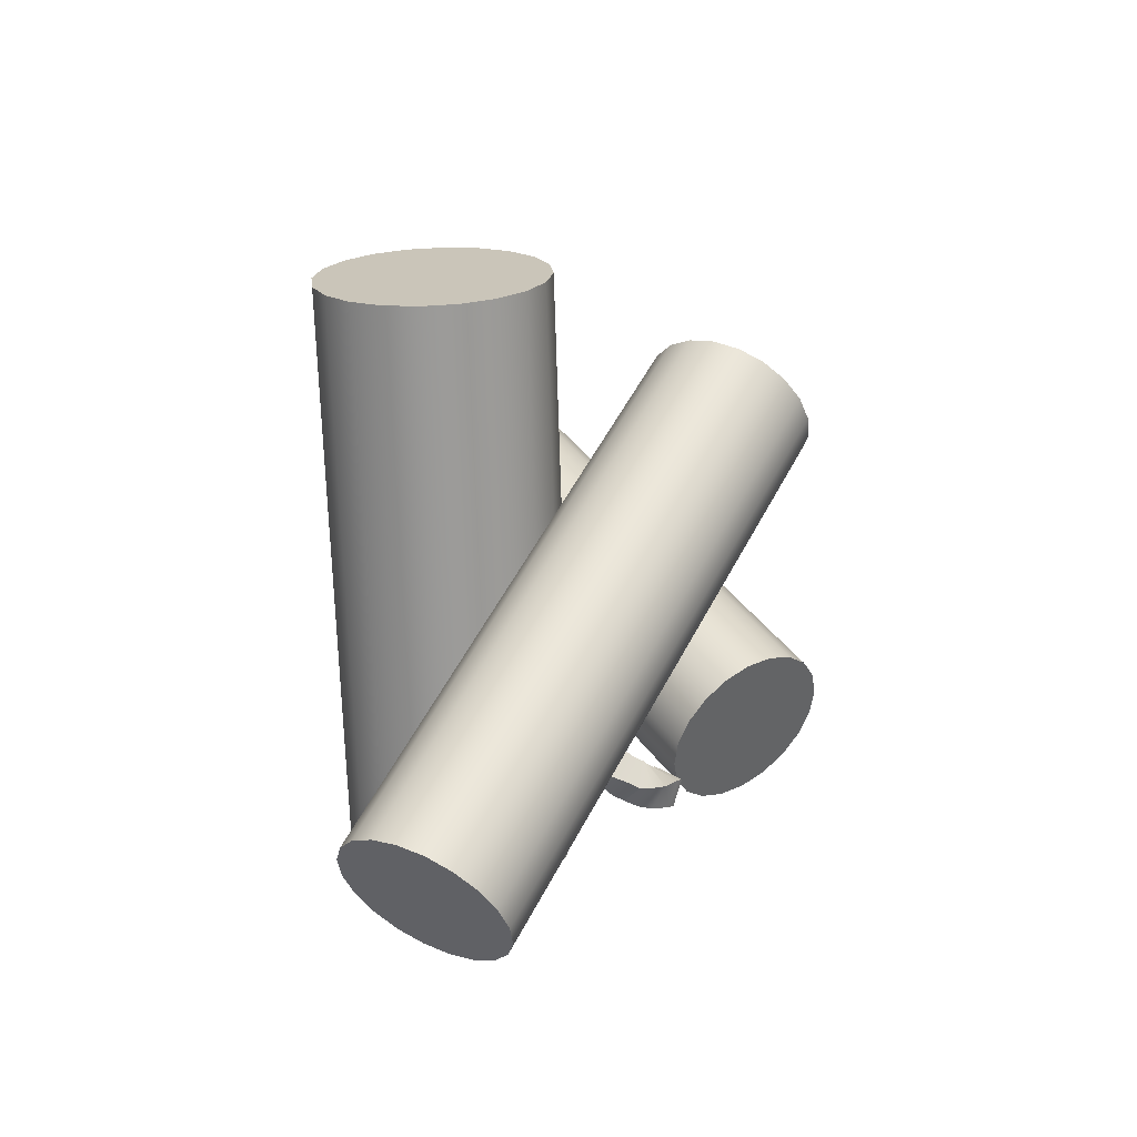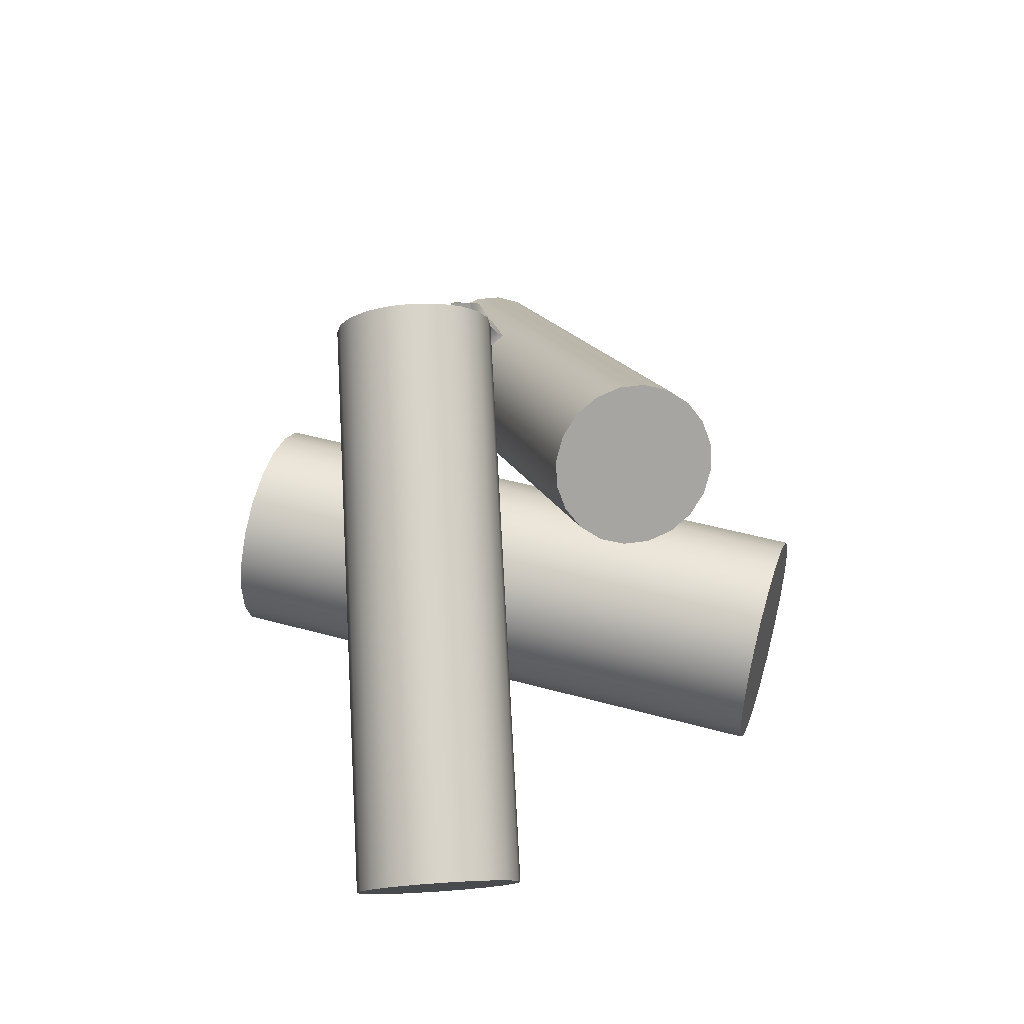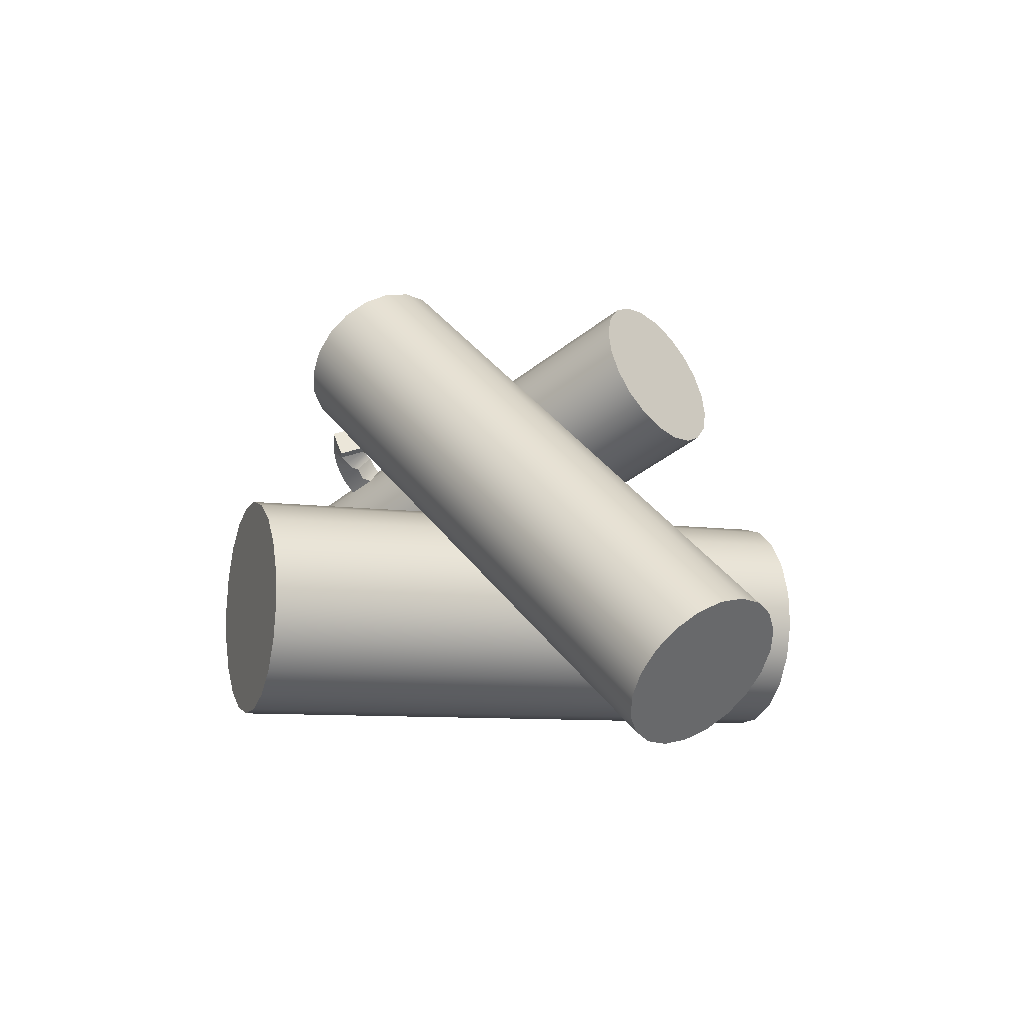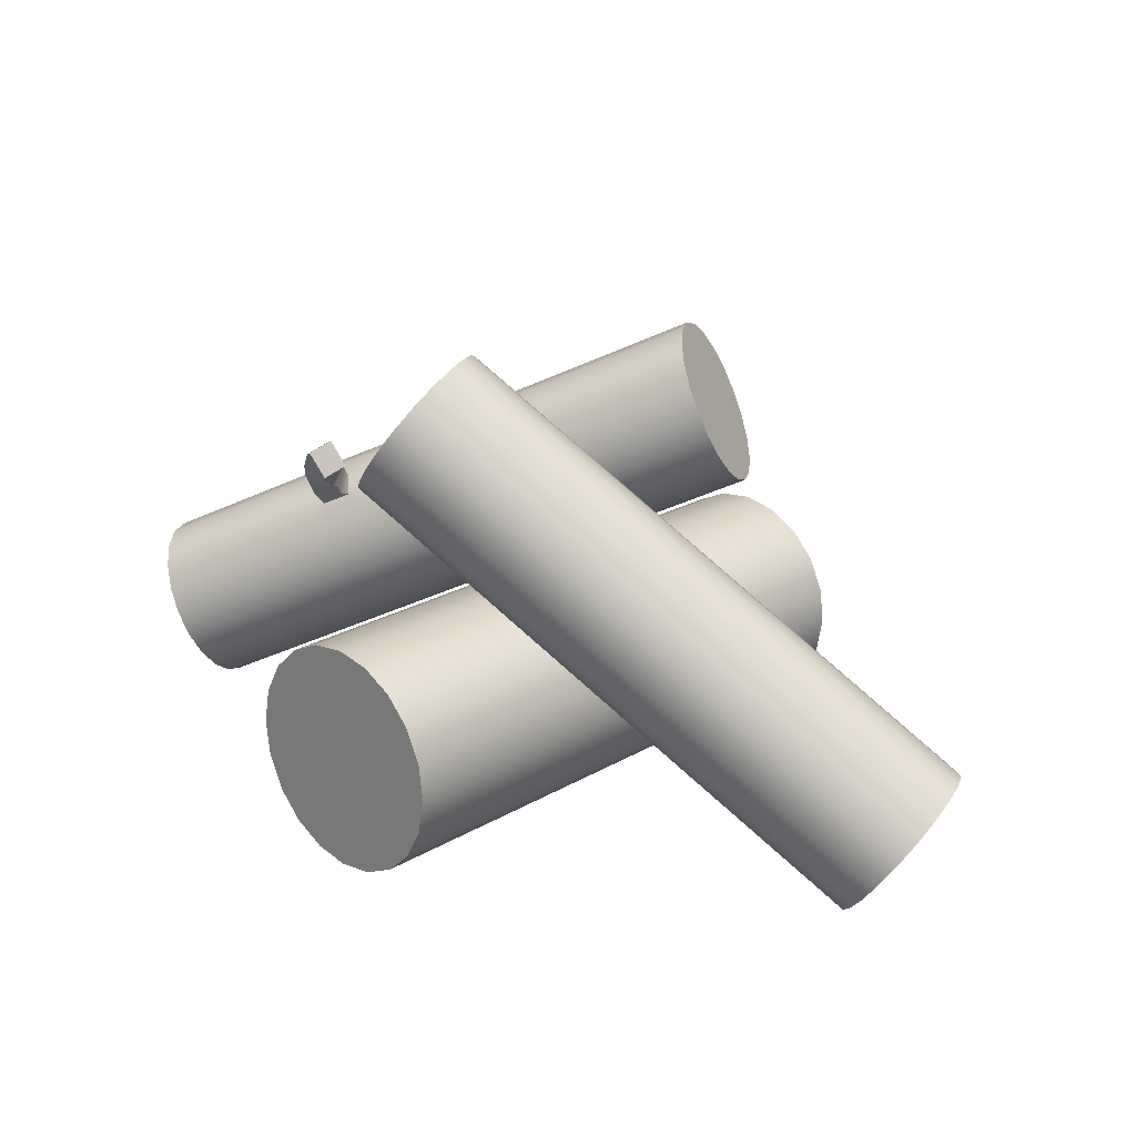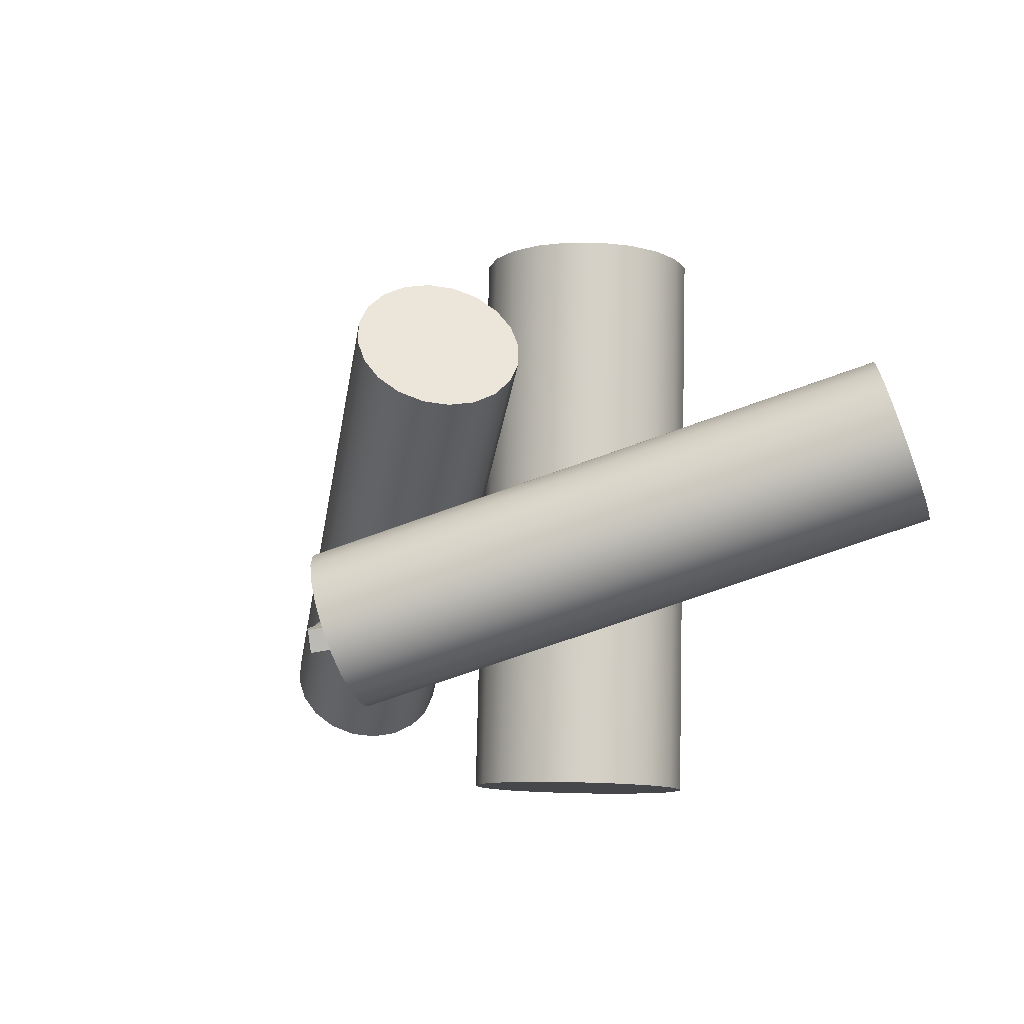
<metadata>
{"format":"obj","ext":"obj","renderer":"f3d","projection":"perspective","resolution":1024,"background":"white","views":[{"elev":21.0,"azim":92.2,"up":"+Z"},{"elev":41.1,"azim":-72.8,"up":"+Y"},{"elev":-3.7,"azim":-110.7,"up":"+Y"},{"elev":23.9,"azim":-136.0,"up":"+Y"},{"elev":-9.3,"azim":-131.3,"up":"+Z"}]}
</metadata>
<code>
g default
v 23.78 -0.2868 0.7416
v 23.73 -0.3483 0.709
v 23.67 -0.3908 0.6566
v 23.62 -0.41 0.5895
v 23.57 -0.4041 0.5142
v 23.54 -0.3736 0.4382
v 23.52 -0.3216 0.3687
v 23.52 -0.2531 0.3128
v 23.54 -0.1749 0.2758
v 23.57 -0.09451 0.2613
v 23.62 -0.01992 0.2708
v 23.68 0.04162 0.3034
v 23.73 0.08407 0.3558
v 23.79 0.1033 0.4229
v 23.83 0.09738 0.4982
v 23.87 0.06693 0.5743
v 23.88 0.01492 0.6437
v 23.88 -0.05357 0.6996
v 23.87 -0.1318 0.7367
v 23.83 -0.2122 0.7511
v 25.32 -1.163 -0.2708
v 25.26 -1.224 -0.3034
v 25.21 -1.267 -0.3558
v 25.15 -1.286 -0.4229
v 25.11 -1.28 -0.4982
v 25.07 -1.249 -0.5743
v 25.05 -1.197 -0.6437
v 25.06 -1.129 -0.6996
v 25.07 -1.051 -0.7367
v 25.11 -0.9703 -0.7511
v 25.15 -0.8957 -0.7416
v 25.21 -0.8342 -0.7091
v 25.27 -0.7917 -0.6566
v 25.32 -0.7725 -0.5895
v 25.37 -0.7784 -0.5142
v 25.4 -0.8089 -0.4381
v 25.42 -0.8609 -0.3687
v 25.42 -0.9294 -0.3128
v 25.4 -1.008 -0.2758
v 25.36 -1.088 -0.2613
v 23.7 -0.1533 0.5062
v 25.24 -1.029 -0.5062
v 24.77 -0.4385 -0.1212
v 24.73 -0.4325 -0.1965
v 24.67 -0.4518 -0.2636
v 24.61 -0.4942 -0.316
v 24.56 -0.5557 -0.3486
v 24.51 -0.6303 -0.3581
v 24.48 -0.7107 -0.3437
v 24.46 -0.789 -0.3066
v 24.46 -0.8574 -0.2507
v 24.48 -0.9095 -0.1813
v 24.51 -0.9399 -0.1052
v 24.56 -0.9458 -0.02994
v 24.61 -0.9266 0.0372
v 24.67 -0.8841 0.0896
v 24.72 -0.8226 0.1222
v 24.77 -0.748 0.1317
v 24.8 -0.6676 0.1172
v 24.82 -0.5894 0.0802
v 24.82 -0.5209 0.02425
v 24.8 -0.4689 -0.04515
v 24.9 -0.5121 -0.2064
v 24.85 -0.5062 -0.2817
v 24.8 -0.5255 -0.3488
v 24.74 -0.5679 -0.4012
v 24.69 -0.6294 -0.4338
v 24.64 -0.704 -0.4433
v 24.61 -0.7844 -0.4288
v 24.59 -0.8627 -0.3918
v 24.59 -0.9311 -0.3359
v 24.61 -0.9831 -0.2665
v 24.64 -1.014 -0.1904
v 24.69 -1.02 -0.1151
v 24.74 -1 -0.048
v 24.8 -0.9578 0.004408
v 24.85 -0.8963 0.03697
v 24.9 -0.8217 0.04648
v 24.93 -0.7413 0.03202
v 24.95 -0.6631 -0.004993
v 24.95 -0.5946 -0.06094
v 24.93 -0.5426 -0.1303
v 24.64 -0.51 -0.3343
v 24.59 -0.5716 -0.3669
v 24.54 -0.6462 -0.3764
v 24.51 -0.7265 -0.3619
v 24.49 -0.8048 -0.3249
v 24.49 -0.8733 -0.269
v 24.5 -0.9253 -0.1996
v 24.54 -0.9557 -0.1235
v 24.58 -0.9616 -0.04821
v 24.64 -0.9424 0.01892
v 24.7 -0.8999 0.07133
v 24.75 -0.8384 0.1039
v 24.8 -0.7638 0.1134
v 24.83 -0.6835 0.09894
v 24.85 -0.6052 0.06193
v 24.85 -0.5367 0.00598
v 24.83 -0.4847 -0.06342
v 24.8 -0.4543 -0.1395
v 24.75 -0.4484 -0.2148
v 24.7 -0.4676 -0.2819
v 24.72 -0.5523 -0.3832
v 24.66 -0.6138 -0.4158
v 24.61 -0.6884 -0.4253
v 24.58 -0.7688 -0.4108
v 24.56 -0.847 -0.3738
v 24.56 -0.9155 -0.3178
v 24.58 -0.9675 -0.2484
v 24.61 -0.998 -0.1724
v 24.66 -1.004 -0.09709
v 24.71 -0.9847 -0.02995
v 24.77 -0.9422 0.02245
v 24.82 -0.8807 0.05501
v 24.87 -0.8061 0.06453
v 24.9 -0.7257 0.05007
v 24.92 -0.6475 0.01305
v 24.92 -0.579 -0.0429
v 24.91 -0.527 -0.1123
v 24.87 -0.4965 -0.1884
v 24.83 -0.4906 -0.2637
v 24.77 -0.5098 -0.3308
v 24.69 -0.4489 -0.3035
v 24.65 -0.4988 -0.3645
v 24.77 -0.4576 -0.3534
v 24.73 -0.5076 -0.4145
v 24.68 -0.4147 -0.3253
v 24.64 -0.4647 -0.3863
v 24.76 -0.4235 -0.3752
v 24.72 -0.4735 -0.4362
v 24.68 -0.4147 -0.3253
v 24.64 -0.4647 -0.3863
v 24.76 -0.4235 -0.3752
v 24.72 -0.4735 -0.4362
v 24.66 -0.4096 -0.3389
v 24.64 -0.4579 -0.4104
v 24.74 -0.3836 -0.3808
v 24.72 -0.432 -0.4524
v 24.64 -0.3976 -0.3545
v 24.64 -0.4396 -0.4322
v 24.72 -0.348 -0.3873
v 24.71 -0.39 -0.465
v 24.62 -0.3945 -0.3725
v 24.63 -0.4191 -0.4566
v 24.67 -0.3119 -0.3908
v 24.68 -0.3365 -0.4749
v 24.6 -0.3809 -0.3802
v 24.61 -0.4055 -0.4643
v 24.65 -0.2983 -0.3986
v 24.66 -0.3229 -0.4826
v 24.6 -0.3809 -0.3802
v 24.61 -0.4055 -0.4643
v 24.65 -0.2983 -0.3986
v 24.66 -0.3229 -0.4826
g log1 firepit
f 1 2 56 57
f 2 3 55 56
f 3 4 54 55
f 4 5 53 54
f 5 6 52 53
f 6 7 51 52
f 7 8 50 51
f 8 9 49 50
f 9 10 48 49
f 10 11 47 48
f 11 12 46 47
f 12 13 45 46
f 13 14 44 45
f 14 15 43 44
f 15 16 62 43
f 16 17 61 62
f 17 18 60 61
f 18 19 59 60
f 19 20 58 59
f 20 1 57 58
f 2 1 41
f 3 2 41
f 4 3 41
f 5 4 41
f 6 5 41
f 7 6 41
f 8 7 41
f 9 8 41
f 10 9 41
f 11 10 41
f 12 11 41
f 13 12 41
f 14 13 41
f 15 14 41
f 16 15 41
f 17 16 41
f 18 17 41
f 19 18 41
f 20 19 41
f 1 20 41
f 21 22 42
f 22 23 42
f 23 24 42
f 24 25 42
f 25 26 42
f 26 27 42
f 27 28 42
f 28 29 42
f 29 30 42
f 30 31 42
f 31 32 42
f 32 33 42
f 33 34 42
f 34 35 42
f 35 36 42
f 36 37 42
f 37 38 42
f 38 39 42
f 39 40 42
f 40 21 42
f 44 43 100 101
f 45 44 101 102
f 46 45 102 83
f 47 46 83 84
f 48 47 84 85
f 49 48 85 86
f 50 49 86 87
f 51 50 87 88
f 52 51 88 89
f 53 52 89 90
f 54 53 90 91
f 55 54 91 92
f 56 55 92 93
f 57 56 93 94
f 58 57 94 95
f 59 58 95 96
f 60 59 96 97
f 61 60 97 98
f 62 61 98 99
f 43 62 99 100
f 64 63 35 34
f 65 64 34 33
f 66 65 33 32
f 67 66 32 31
f 68 67 31 30
f 69 68 30 29
f 70 69 29 28
f 71 70 28 27
f 72 71 27 26
f 73 72 26 25
f 74 73 25 24
f 75 74 24 23
f 76 75 23 22
f 77 76 22 21
f 78 77 21 40
f 79 78 40 39
f 80 79 39 38
f 81 80 38 37
f 82 81 37 36
f 63 82 36 35
f 84 83 103 104
f 85 84 104 105
f 86 85 105 106
f 87 86 106 107
f 88 87 107 108
f 89 88 108 109
f 90 89 109 110
f 91 90 110 111
f 92 91 111 112
f 93 92 112 113
f 94 93 113 114
f 95 94 114 115
f 96 95 115 116
f 97 96 116 117
f 98 97 117 118
f 99 98 118 119
f 100 99 119 120
f 101 100 120 121
f 102 101 121 122
f 152 151 153 154
f 104 103 66 67
f 105 104 67 68
f 106 105 68 69
f 107 106 69 70
f 108 107 70 71
f 109 108 71 72
f 110 109 72 73
f 111 110 73 74
f 112 111 74 75
f 113 112 75 76
f 114 113 76 77
f 115 114 77 78
f 116 115 78 79
f 117 116 79 80
f 118 117 80 81
f 119 118 81 82
f 120 119 82 63
f 121 120 63 64
f 122 121 64 65
f 103 122 65 66
f 83 102 123 124
f 102 122 125 123
f 122 103 126 125
f 103 83 124 126
f 124 123 127 128
f 123 125 129 127
f 125 126 130 129
f 126 124 128 130
f 128 127 131 132
f 127 129 133 131
f 129 130 134 133
f 130 128 132 134
f 132 131 135 136
f 131 133 137 135
f 133 134 138 137
f 134 132 136 138
f 136 135 139 140
f 135 137 141 139
f 137 138 142 141
f 138 136 140 142
f 140 139 143 144
f 139 141 145 143
f 141 142 146 145
f 142 140 144 146
f 144 143 147 148
f 143 145 149 147
f 145 146 150 149
f 146 144 148 150
f 148 147 151 152
f 147 149 153 151
f 149 150 154 153
f 150 148 152 154
g default
v 24.31 -1.211 0.9839
v 24.26 -1.317 0.9806
v 24.18 -1.401 0.978
v 24.07 -1.454 0.9764
v 23.95 -1.473 0.9758
v 23.84 -1.454 0.9764
v 23.73 -1.401 0.978
v 23.65 -1.317 0.9806
v 23.59 -1.211 0.9839
v 23.57 -1.094 0.9875
v 23.59 -0.9773 0.9911
v 23.65 -0.8718 0.9944
v 23.73 -0.7881 0.997
v 23.84 -0.7343 0.9986
v 23.95 -0.7158 0.9992
v 24.07 -0.7343 0.9986
v 24.18 -0.7881 0.997
v 24.26 -0.8718 0.9944
v 24.31 -0.9773 0.9911
v 24.33 -1.094 0.9875
v 24.31 -1.15 -0.9911
v 24.26 -1.256 -0.9944
v 24.18 -1.34 -0.997
v 24.07 -1.393 -0.9986
v 23.95 -1.412 -0.9992
v 23.84 -1.393 -0.9986
v 23.73 -1.34 -0.997
v 23.65 -1.256 -0.9944
v 23.59 -1.15 -0.9911
v 23.57 -1.033 -0.9875
v 23.59 -0.9163 -0.9839
v 23.65 -0.8108 -0.9806
v 23.73 -0.727 -0.978
v 23.84 -0.6732 -0.9764
v 23.95 -0.6547 -0.9758
v 24.07 -0.6732 -0.9764
v 24.18 -0.727 -0.978
v 24.26 -0.8108 -0.9806
v 24.31 -0.9163 -0.9839
v 24.33 -1.033 -0.9875
v 23.95 -1.094 0.9875
v 23.95 -1.033 -0.9875
g firepit log2
f 155 156 176 175
f 156 157 177 176
f 157 158 178 177
f 158 159 179 178
f 159 160 180 179
f 160 161 181 180
f 161 162 182 181
f 162 163 183 182
f 163 164 184 183
f 164 165 185 184
f 165 166 186 185
f 166 167 187 186
f 167 168 188 187
f 168 169 189 188
f 169 170 190 189
f 170 171 191 190
f 171 172 192 191
f 172 173 193 192
f 173 174 194 193
f 174 155 175 194
f 156 155 195
f 157 156 195
f 158 157 195
f 159 158 195
f 160 159 195
f 161 160 195
f 162 161 195
f 163 162 195
f 164 163 195
f 165 164 195
f 166 165 195
f 167 166 195
f 168 167 195
f 169 168 195
f 170 169 195
f 171 170 195
f 172 171 195
f 173 172 195
f 174 173 195
f 155 174 195
f 175 176 196
f 176 177 196
f 177 178 196
f 178 179 196
f 179 180 196
f 180 181 196
f 181 182 196
f 182 183 196
f 183 184 196
f 184 185 196
f 185 186 196
f 186 187 196
f 187 188 196
f 188 189 196
f 189 190 196
f 190 191 196
f 191 192 196
f 192 193 196
f 193 194 196
f 194 175 196
g default
v 22.59 -1.12 0.393
v 22.64 -1.184 0.4128
v 22.7 -1.255 0.4062
v 22.74 -1.326 0.3741
v 22.77 -1.39 0.3195
v 22.78 -1.44 0.2477
v 22.77 -1.473 0.1659
v 22.74 -1.484 0.08192
v 22.7 -1.472 0.004102
v 22.65 -1.44 -0.05997
v 22.59 -1.389 -0.104
v 22.54 -1.324 -0.1238
v 22.48 -1.253 -0.1172
v 22.44 -1.182 -0.08508
v 22.41 -1.119 -0.03045
v 22.4 -1.068 0.0413
v 22.41 -1.035 0.1231
v 22.44 -1.024 0.2071
v 22.48 -1.036 0.2849
v 22.53 -1.069 0.349
v 24.14 0.04594 -0.2034
v 24.2 -0.01819 -0.1837
v 24.25 -0.08921 -0.1902
v 24.3 -0.1602 -0.2224
v 24.32 -0.2241 -0.277
v 24.33 -0.2748 -0.3488
v 24.33 -0.3072 -0.4306
v 24.3 -0.3183 -0.5145
v 24.26 -0.3068 -0.5924
v 24.21 -0.274 -0.6564
v 24.15 -0.223 -0.7005
v 24.09 -0.1589 -0.7202
v 24.04 -0.08788 -0.7137
v 24 -0.01692 -0.6815
v 23.97 0.04702 -0.6269
v 23.96 0.09769 -0.5552
v 23.97 0.1301 -0.4733
v 24 0.1412 -0.3894
v 24.04 0.1297 -0.3116
v 24.09 0.09691 -0.2475
v 22.59 -1.254 0.1445
v 24.15 -0.08854 -0.452
g firepit log3
f 197 198 218 217
f 198 199 219 218
f 199 200 220 219
f 200 201 221 220
f 201 202 222 221
f 202 203 223 222
f 203 204 224 223
f 204 205 225 224
f 205 206 226 225
f 206 207 227 226
f 207 208 228 227
f 208 209 229 228
f 209 210 230 229
f 210 211 231 230
f 211 212 232 231
f 212 213 233 232
f 213 214 234 233
f 214 215 235 234
f 215 216 236 235
f 216 197 217 236
f 198 197 237
f 199 198 237
f 200 199 237
f 201 200 237
f 202 201 237
f 203 202 237
f 204 203 237
f 205 204 237
f 206 205 237
f 207 206 237
f 208 207 237
f 209 208 237
f 210 209 237
f 211 210 237
f 212 211 237
f 213 212 237
f 214 213 237
f 215 214 237
f 216 215 237
f 197 216 237
f 217 218 238
f 218 219 238
f 219 220 238
f 220 221 238
f 221 222 238
f 222 223 238
f 223 224 238
f 224 225 238
f 225 226 238
f 226 227 238
f 227 228 238
f 228 229 238
f 229 230 238
f 230 231 238
f 231 232 238
f 232 233 238
f 233 234 238
f 234 235 238
f 235 236 238
f 236 217 238

</code>
